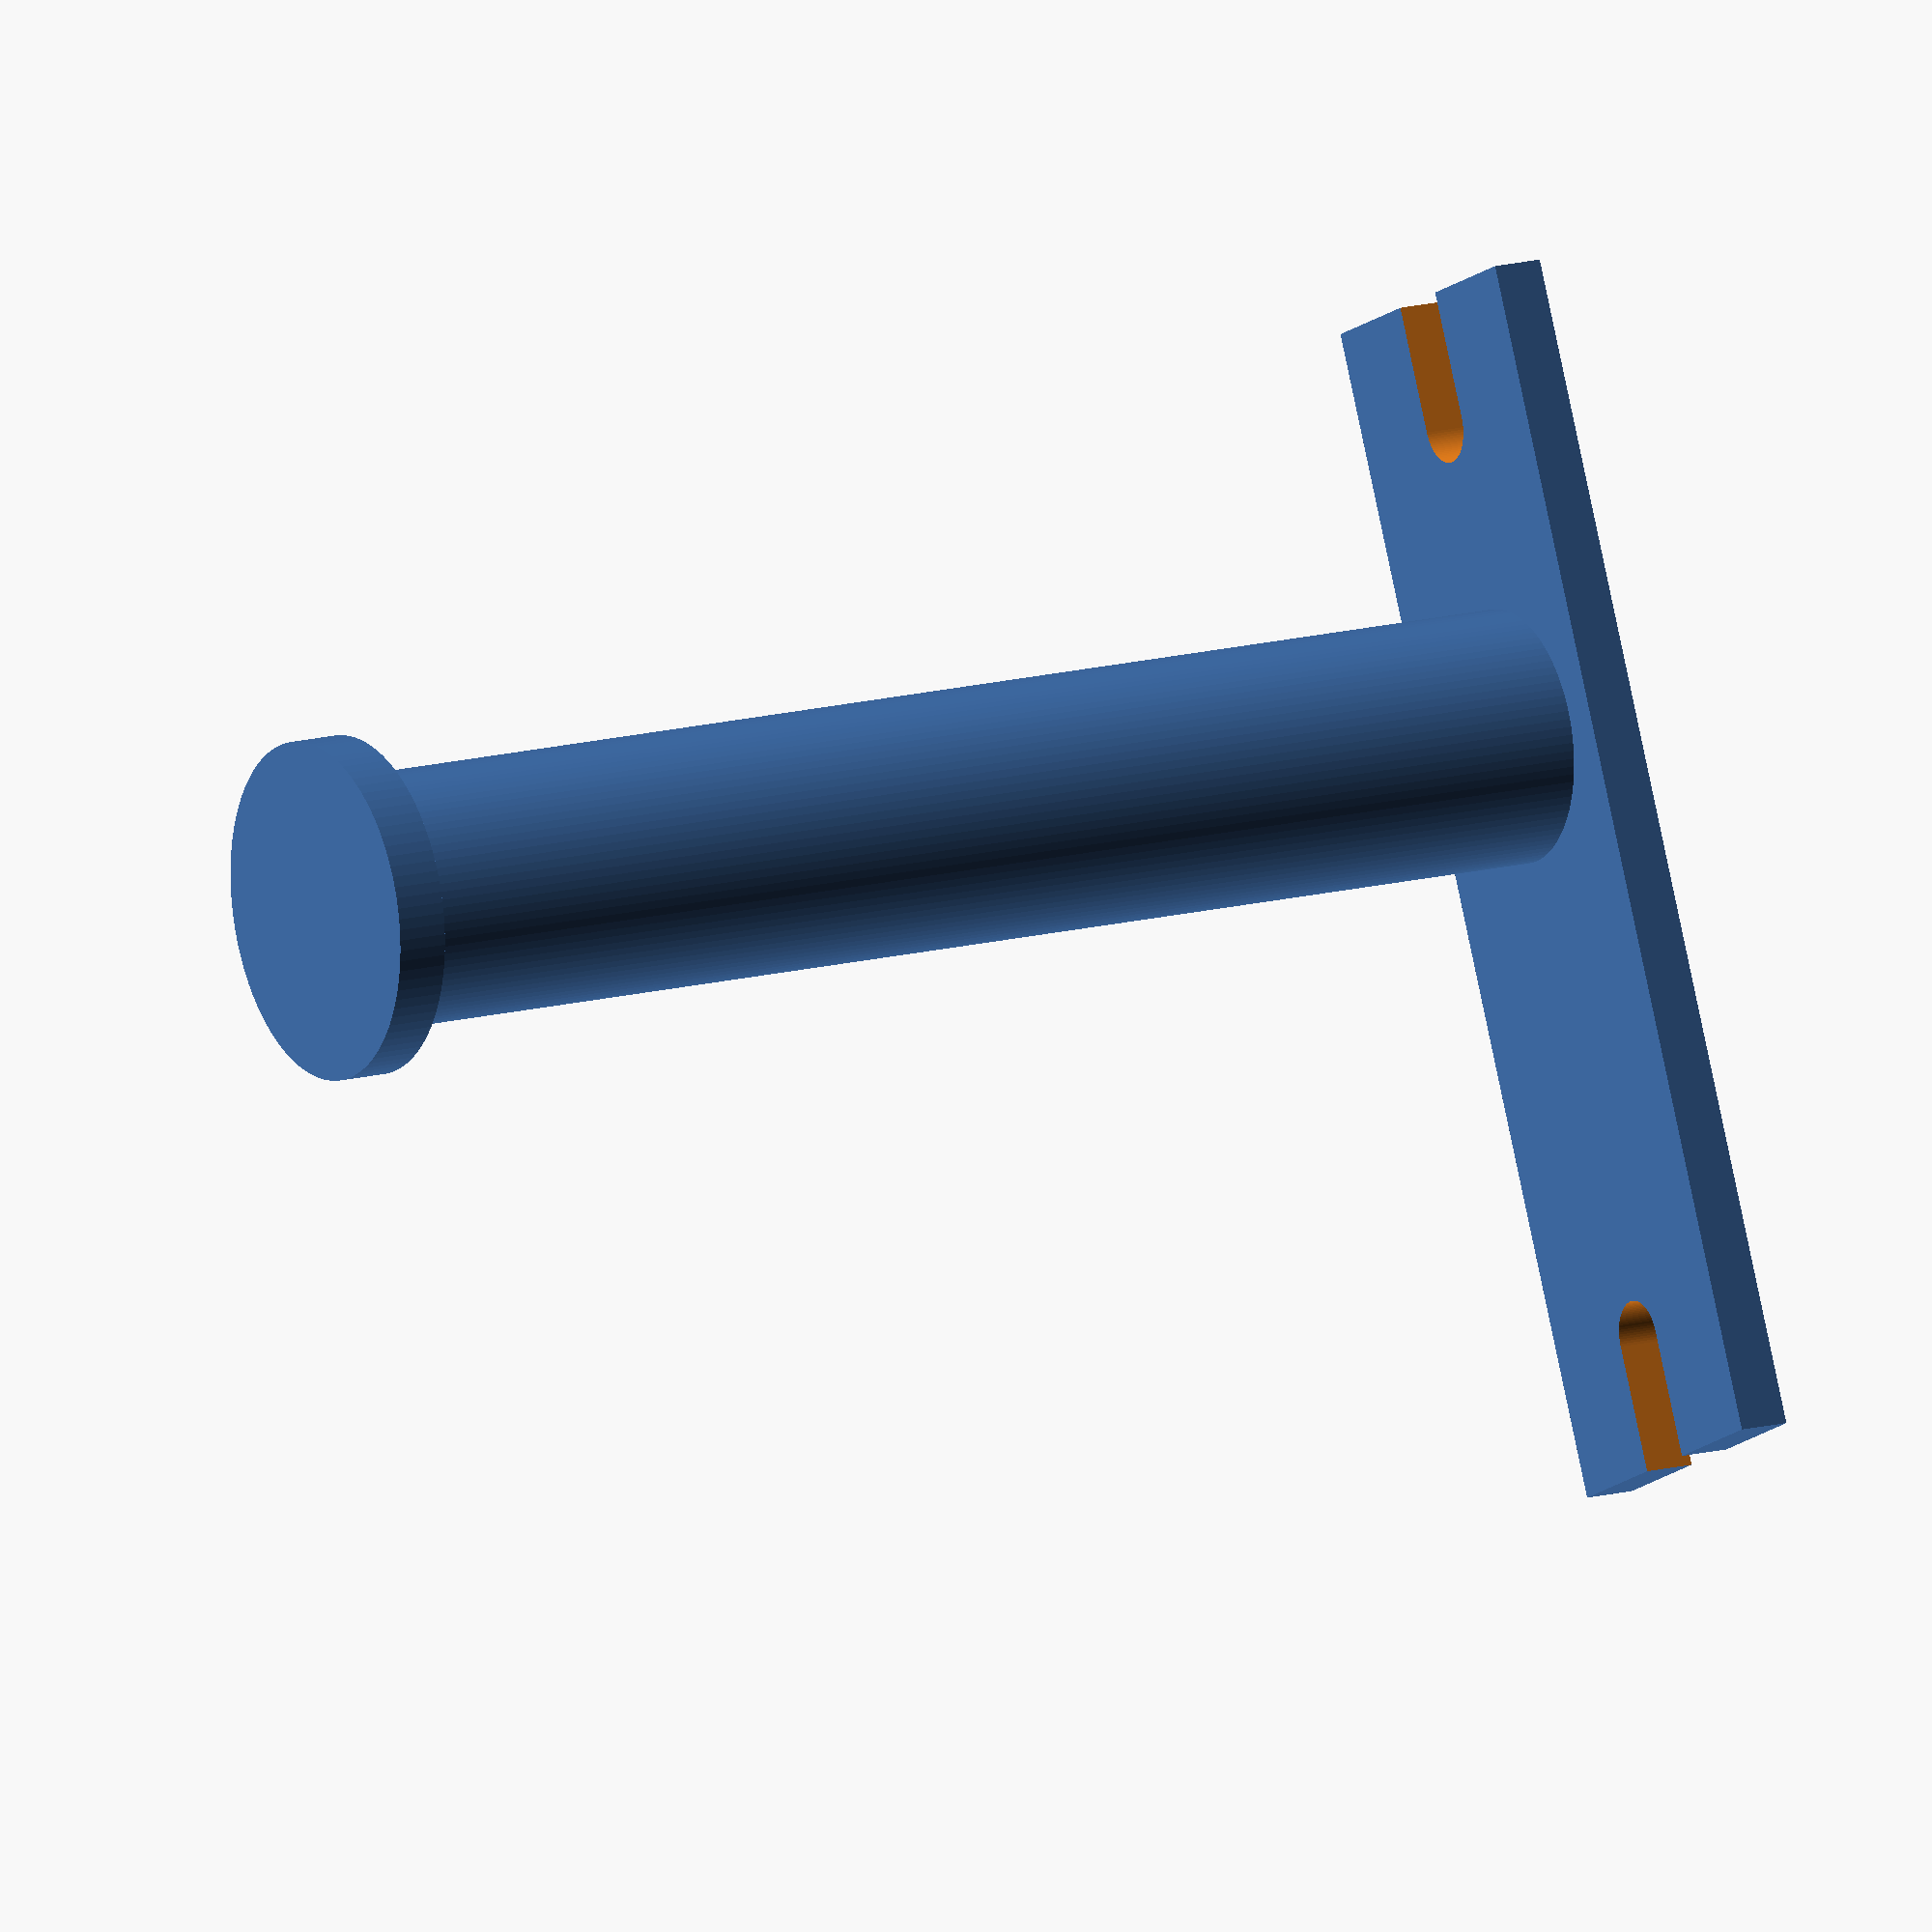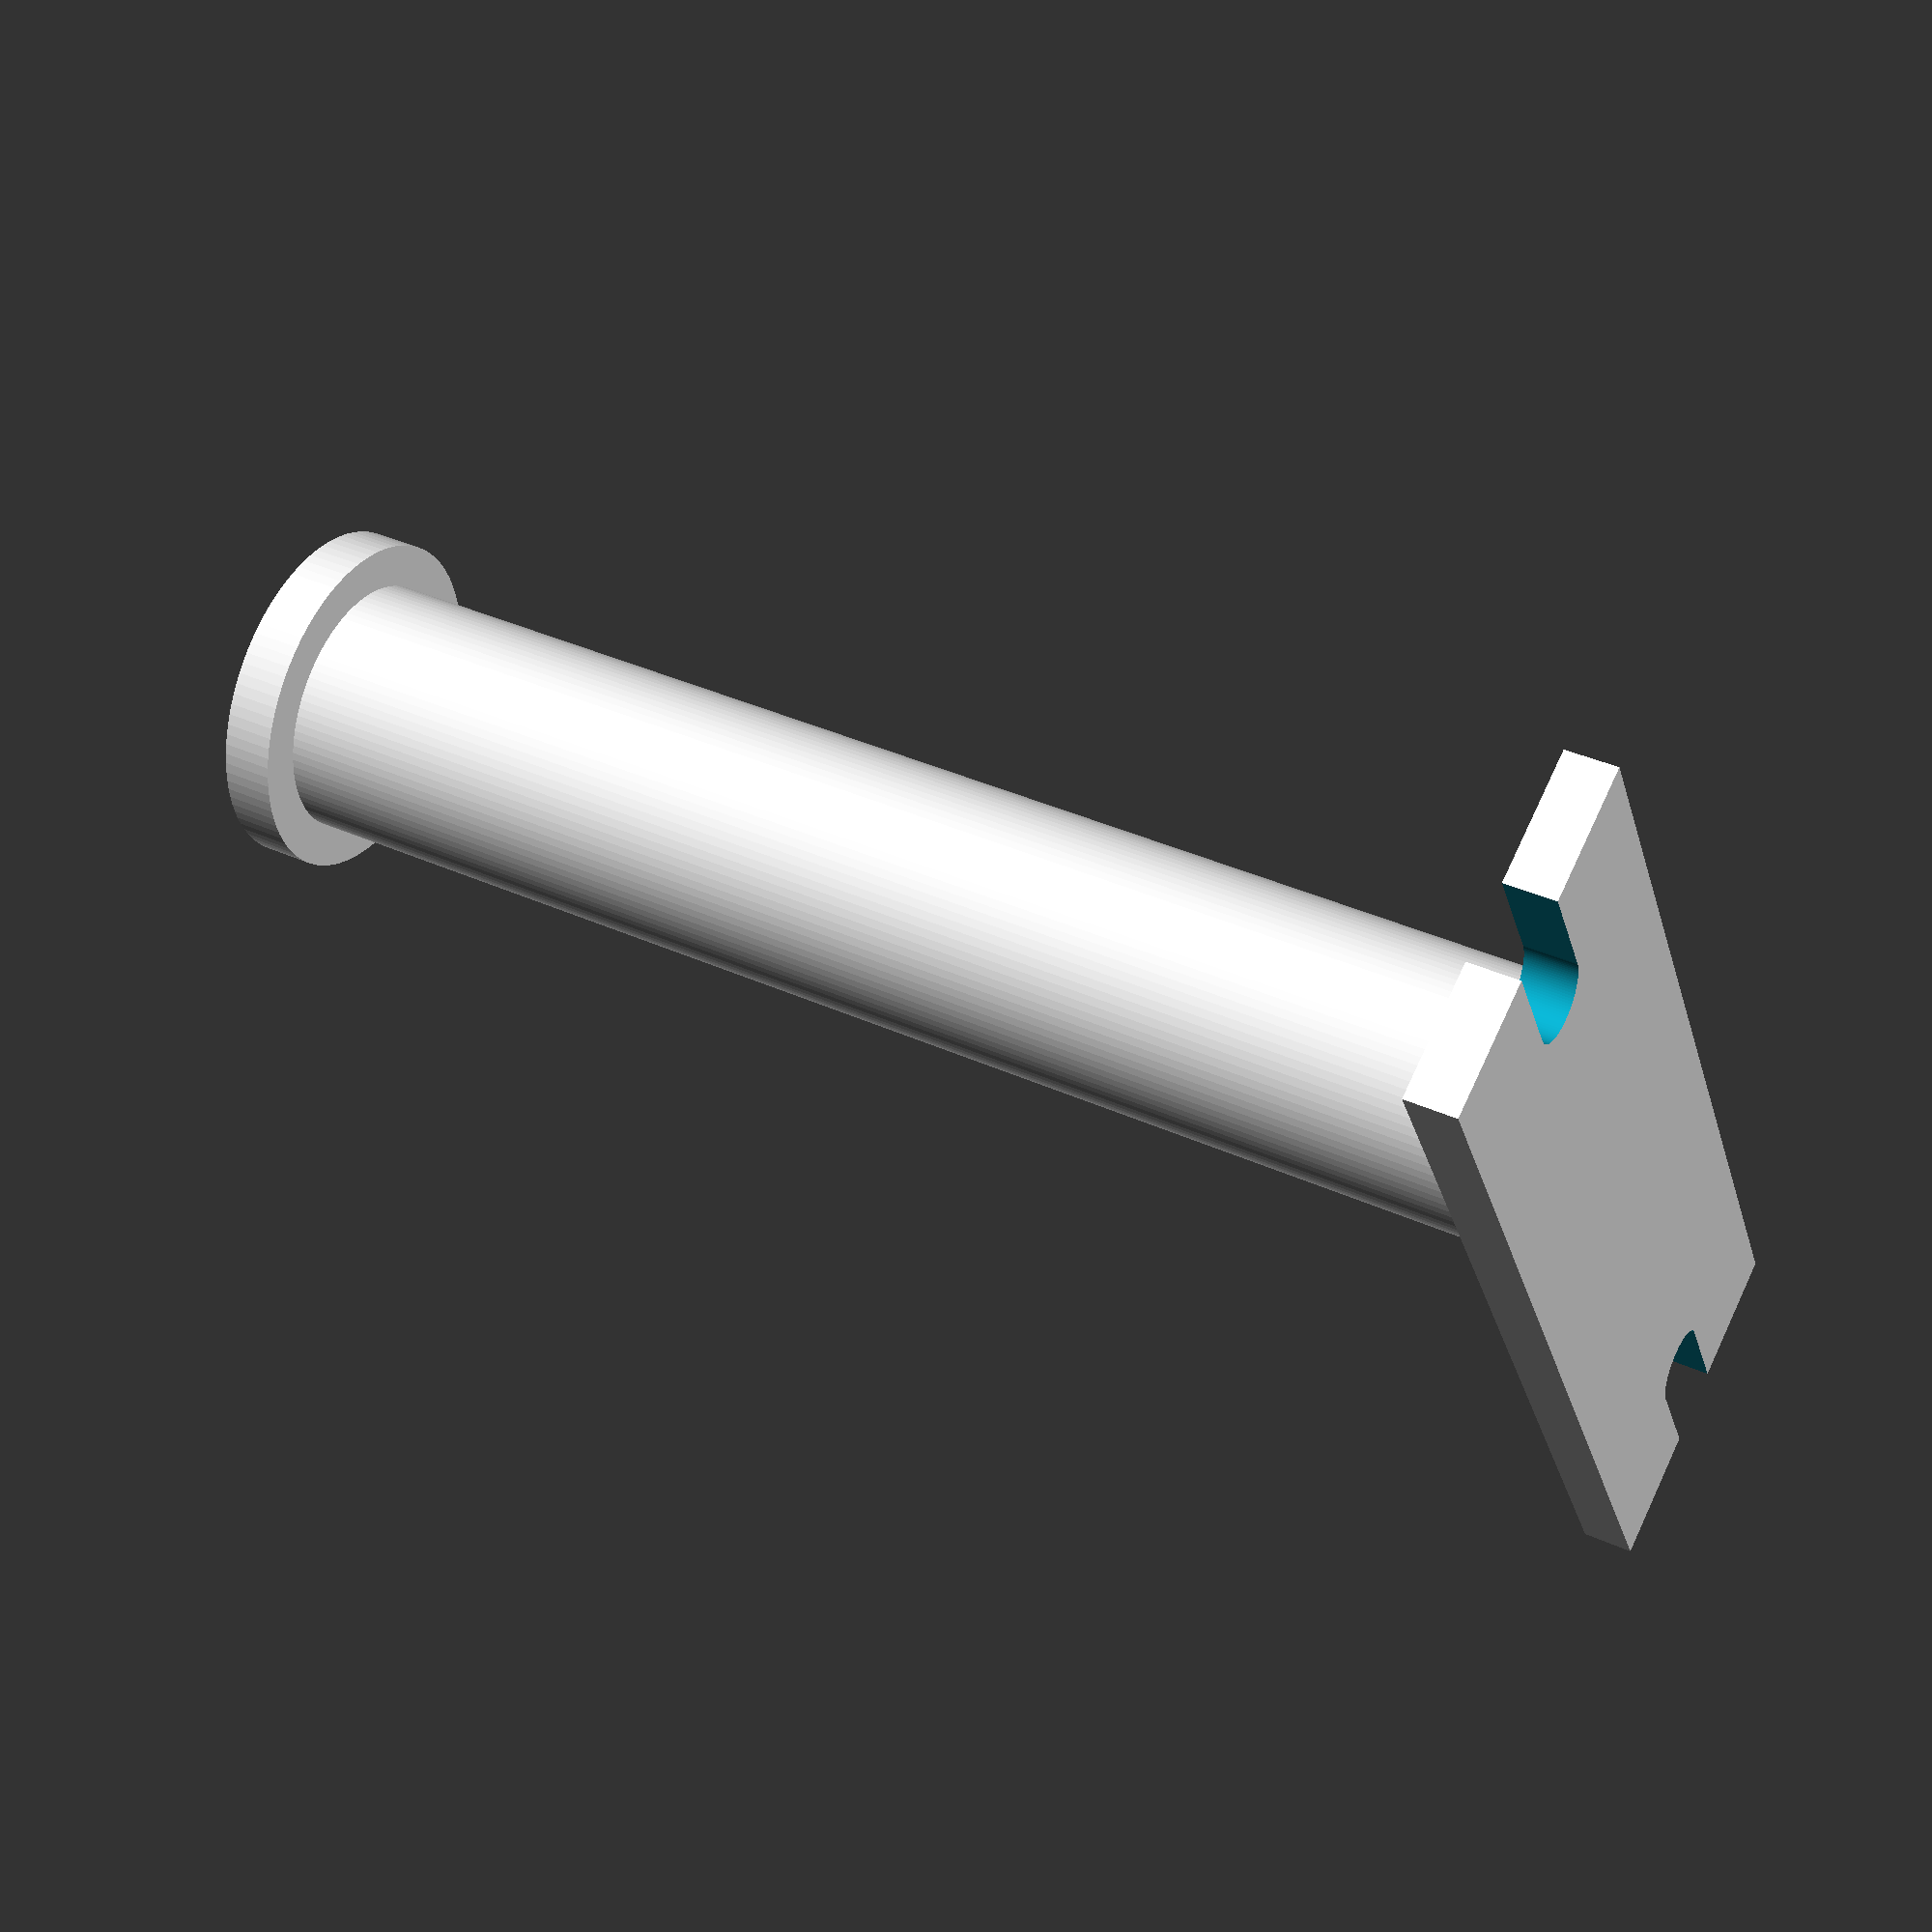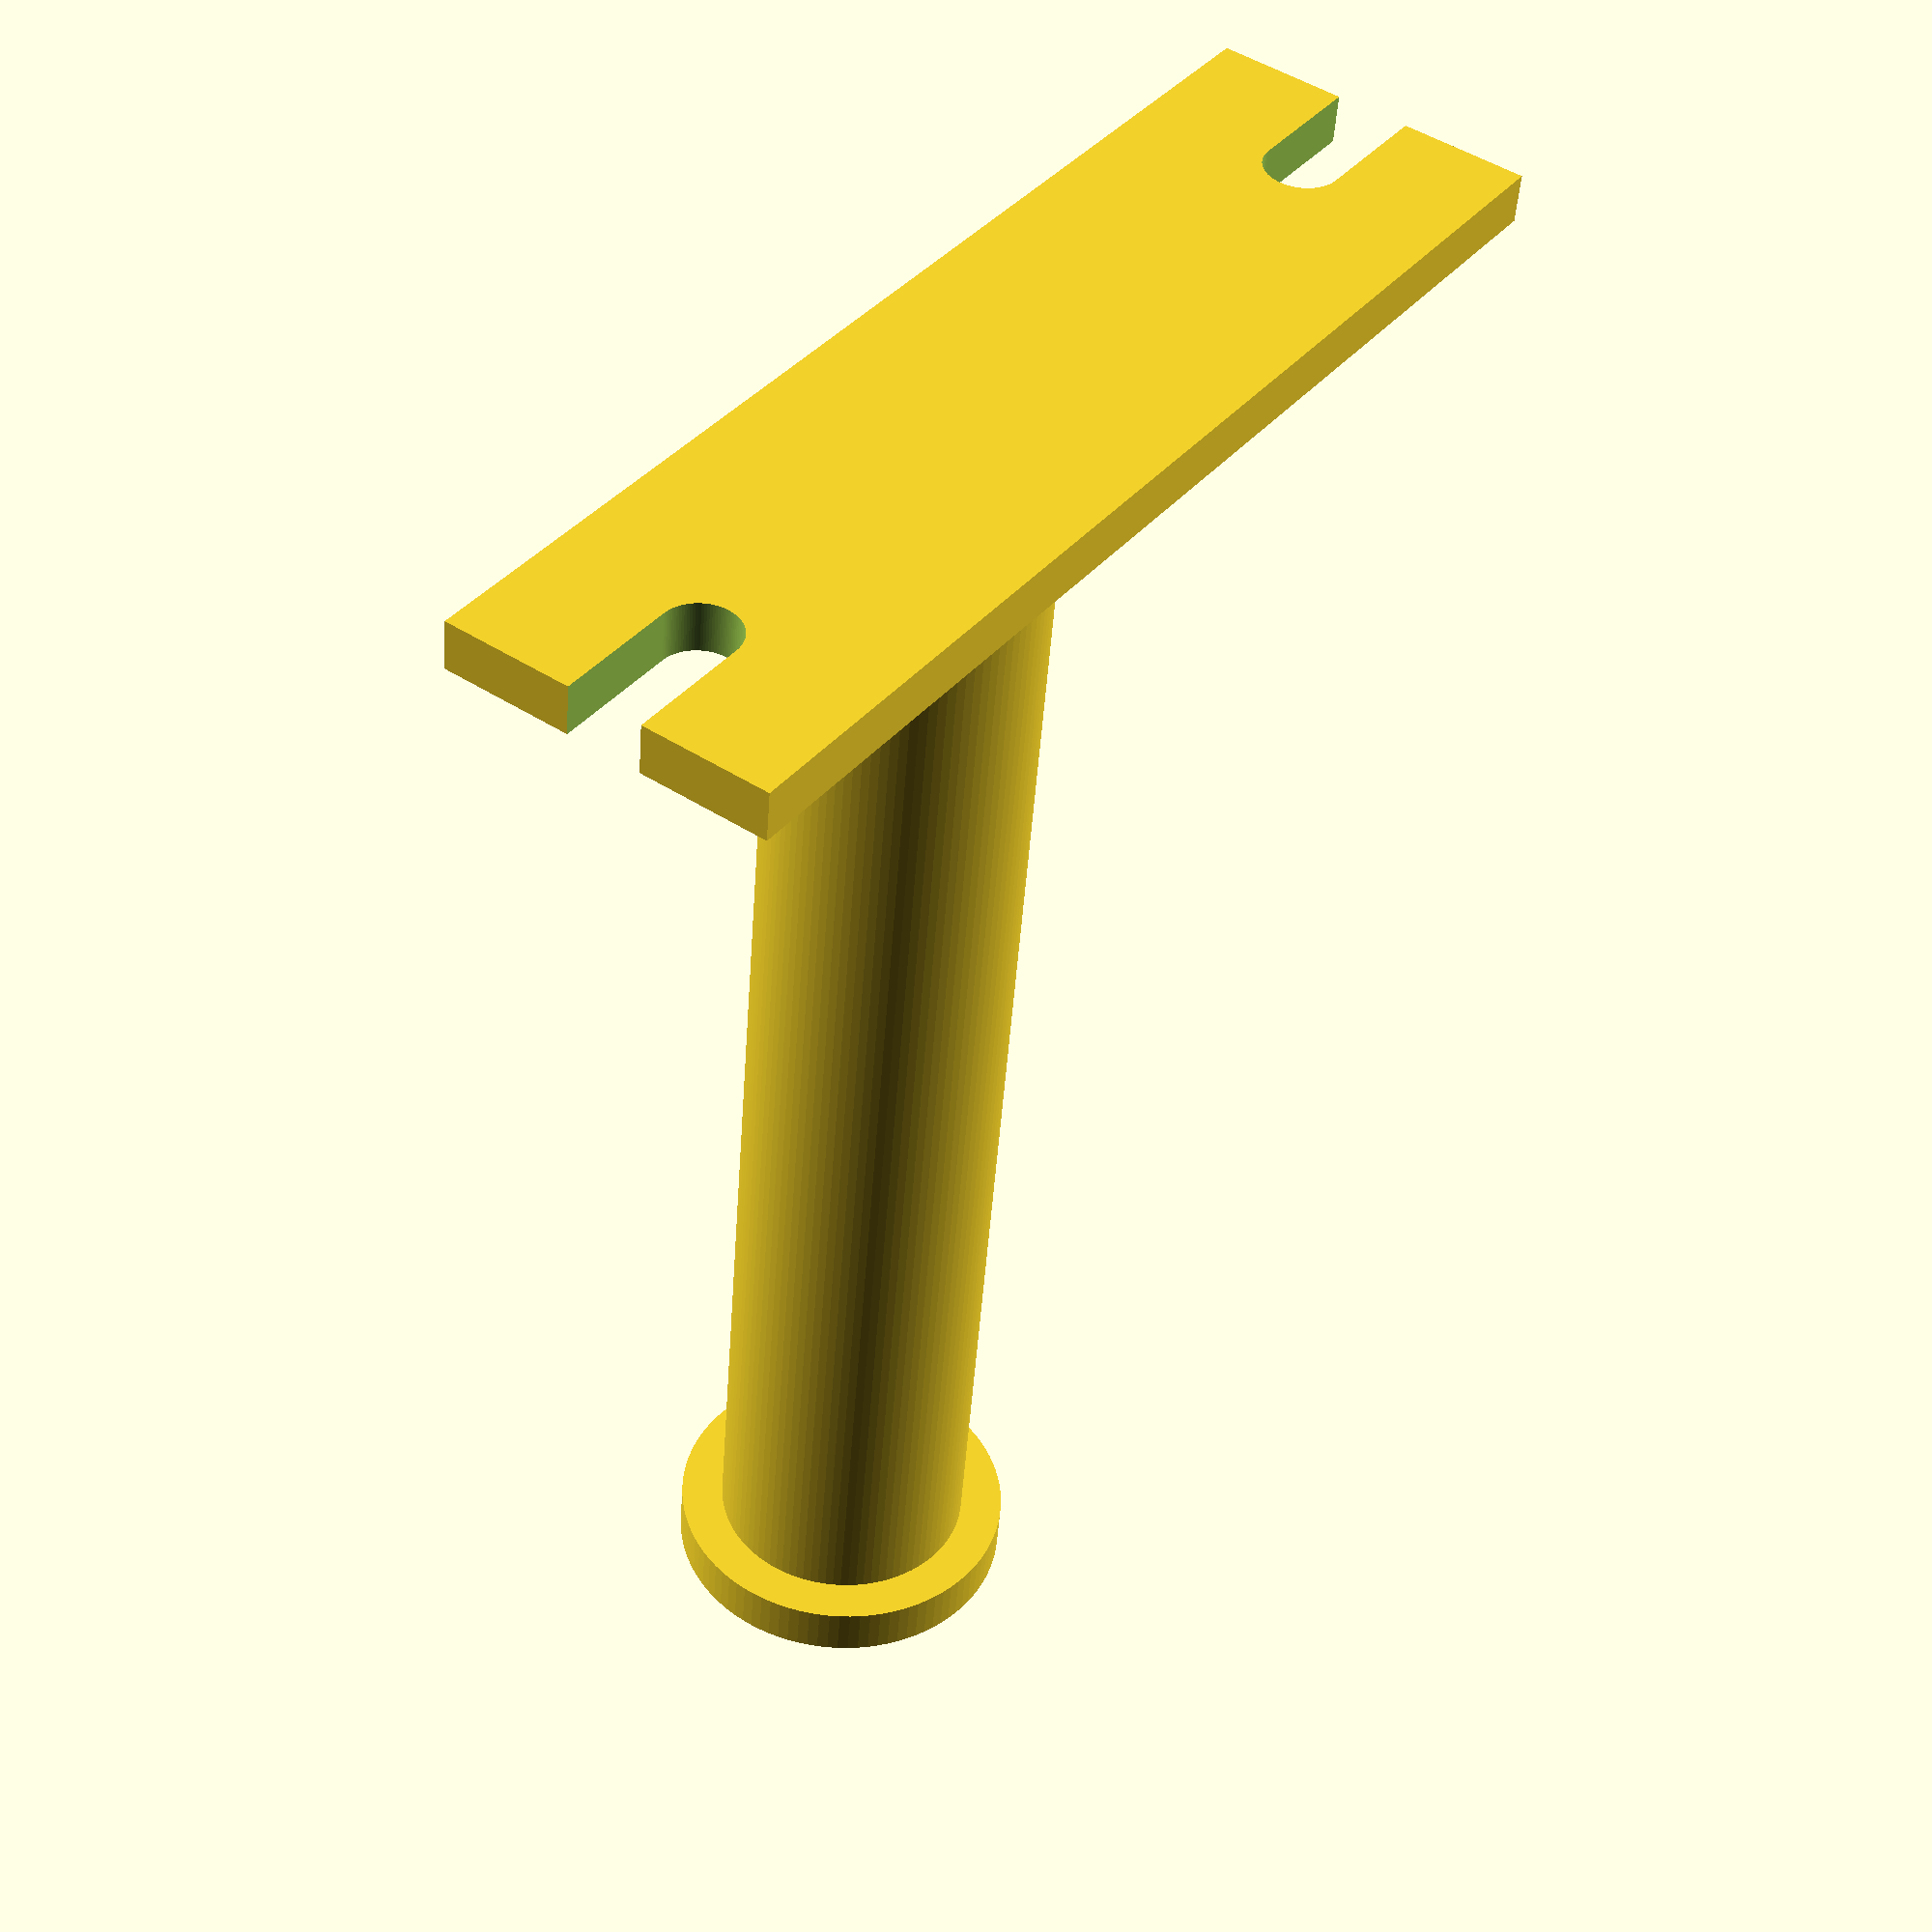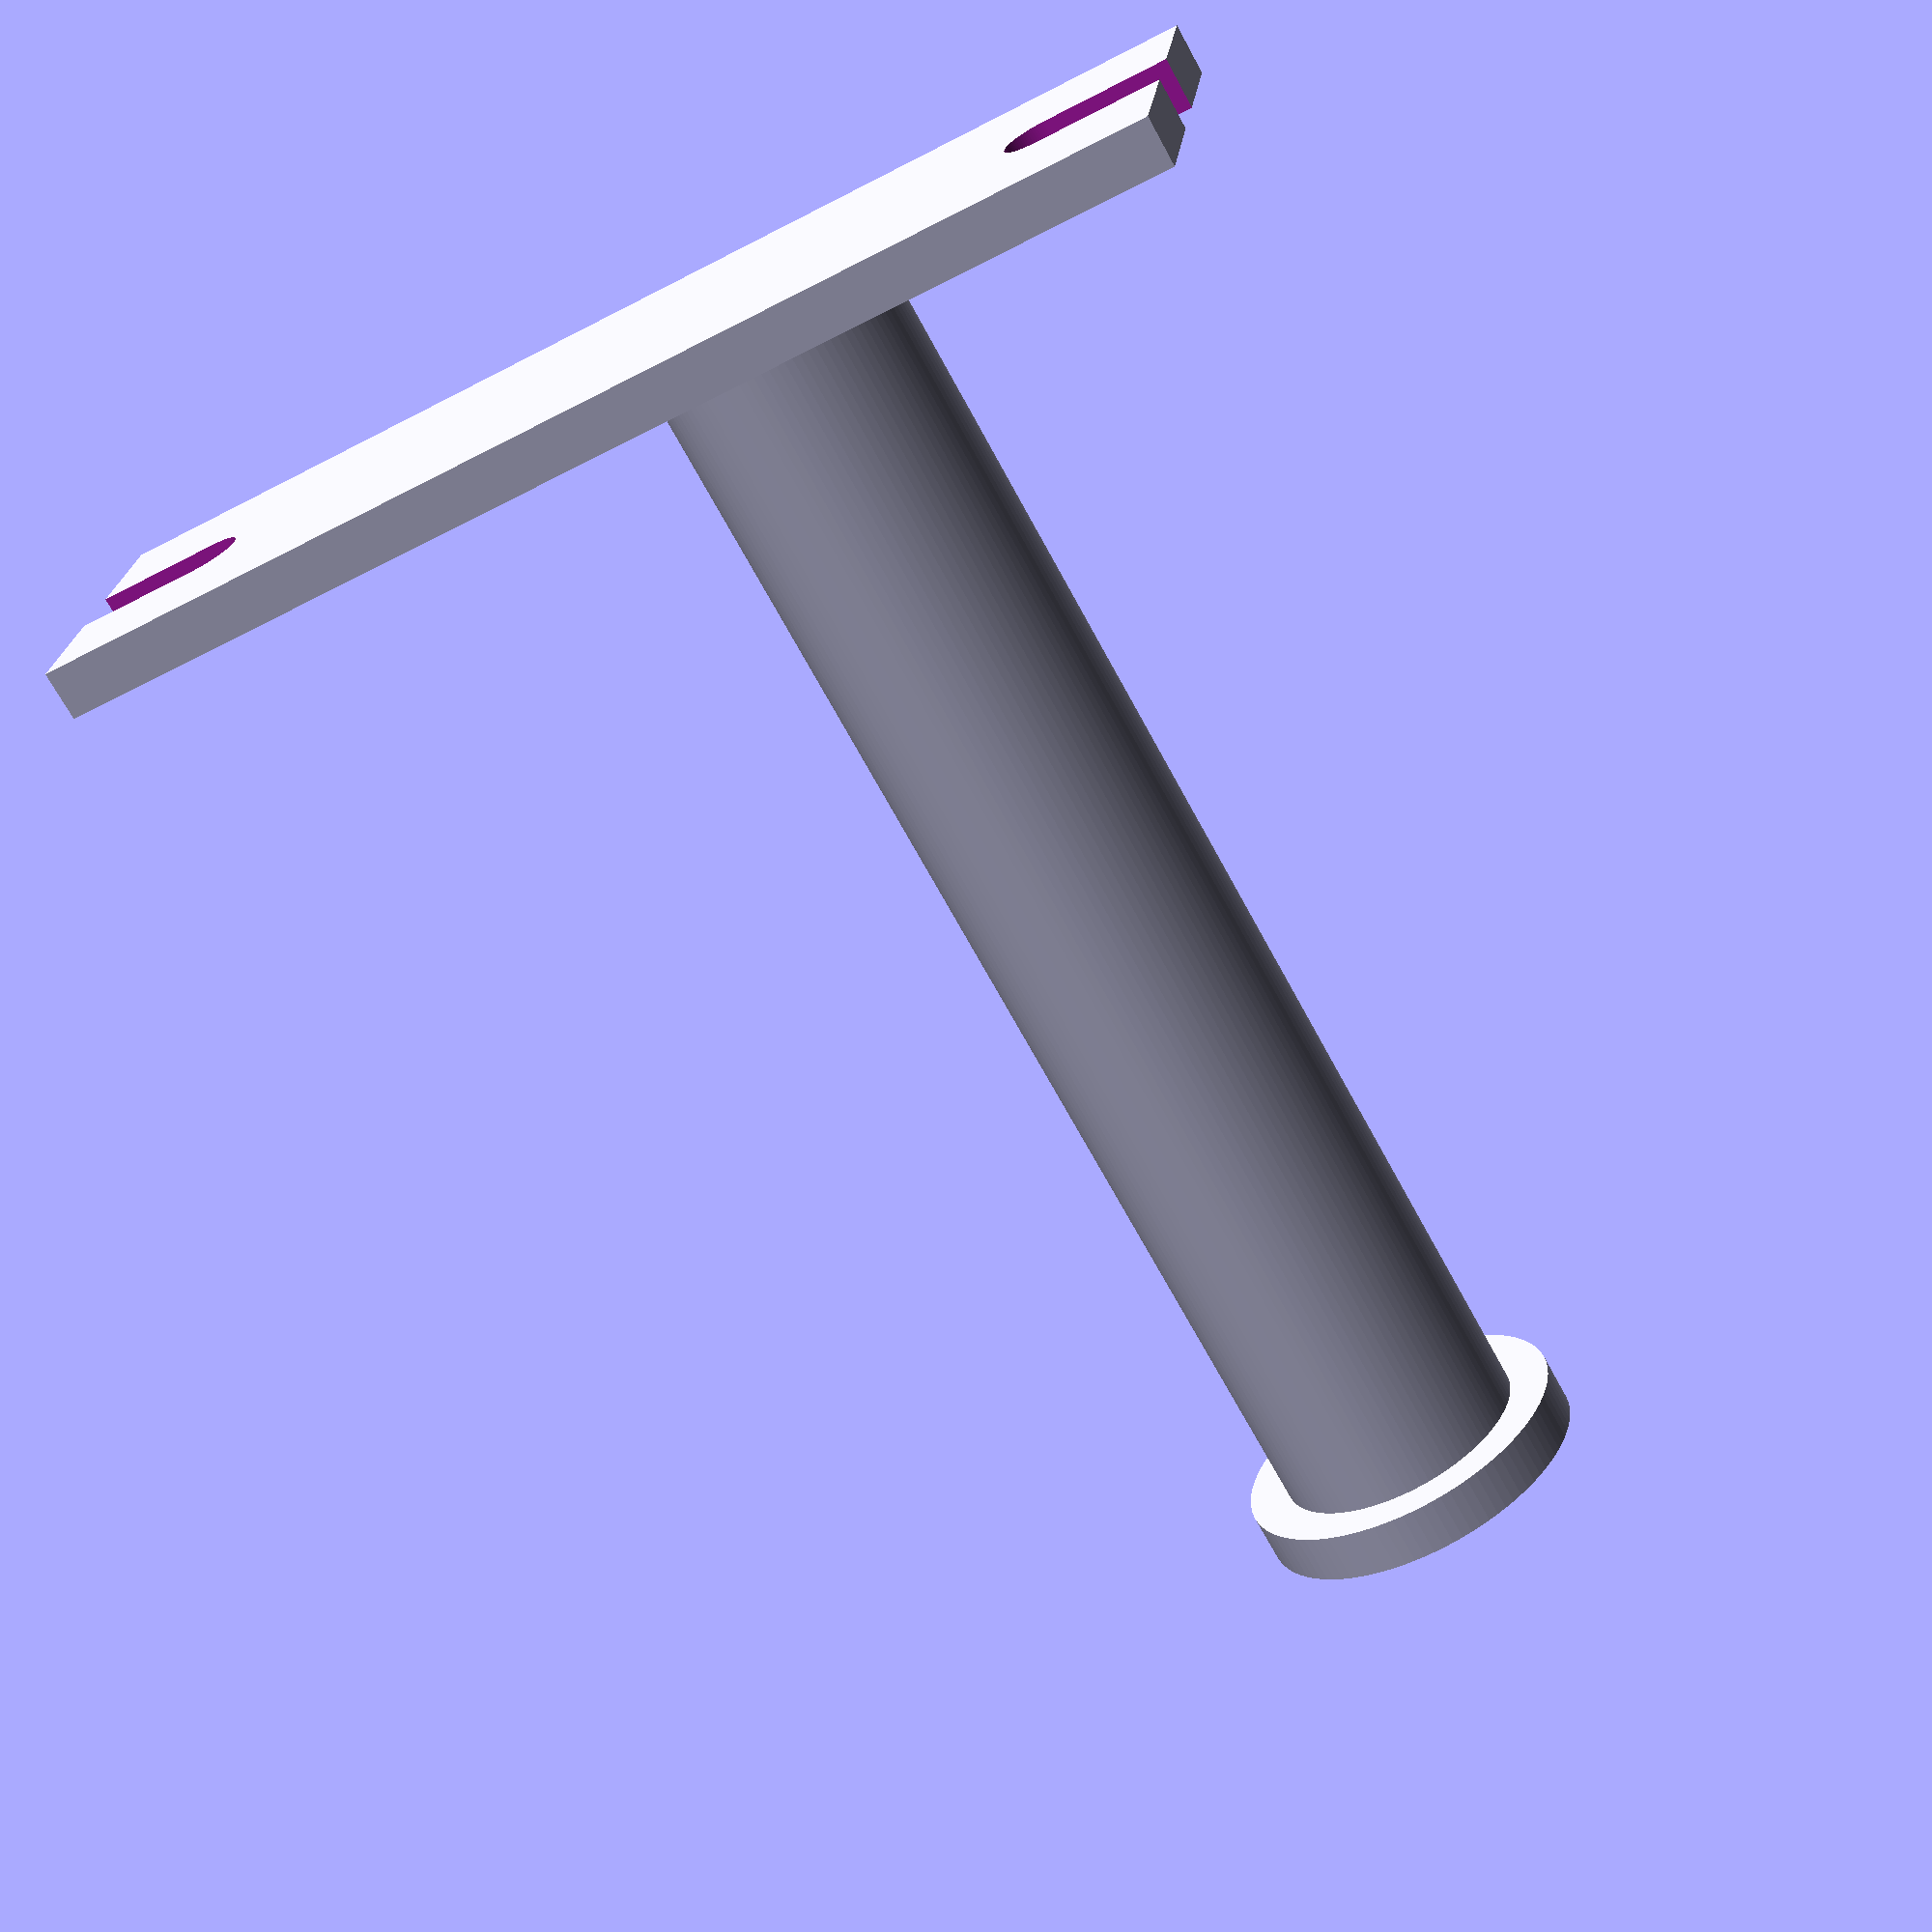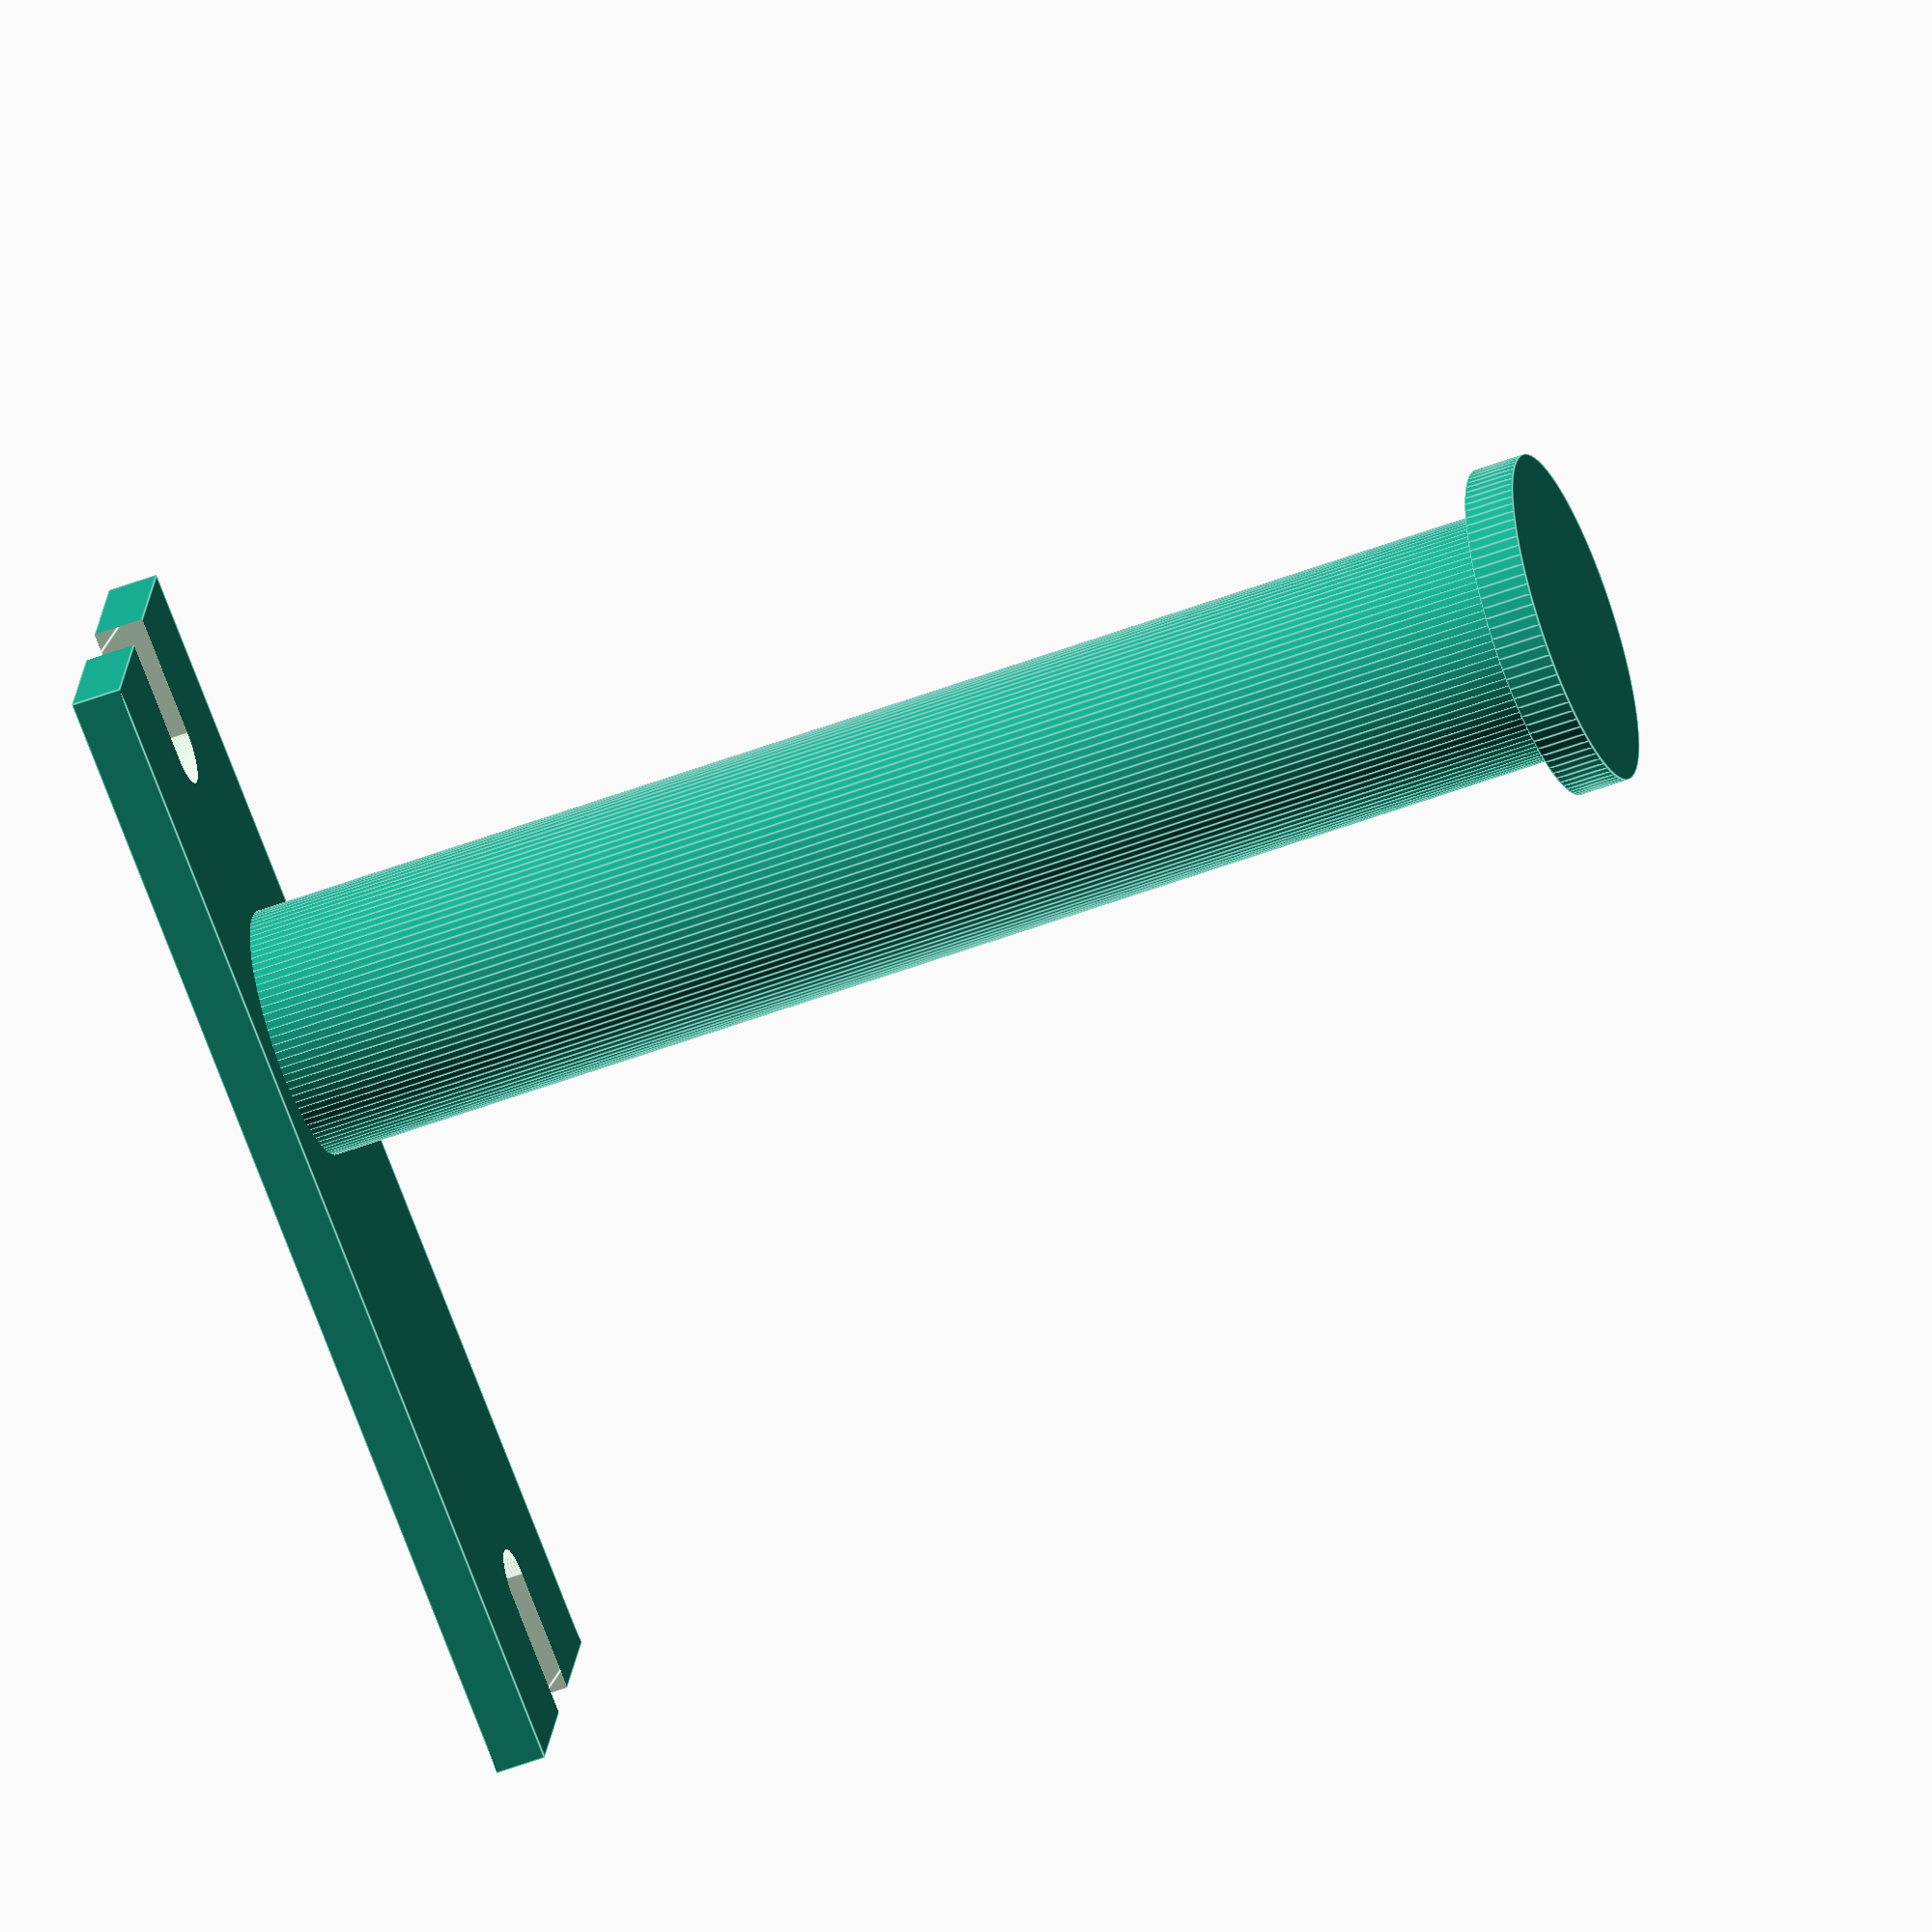
<openscad>
$fn = 100;

slotWidth = 5;
slotDepth = 4;

baseWidth = 20;
baseLength = 70;
baseHeight = 3;

sideGap = 10;

armLength = 80;
armDia = 15;


holder();

module holder(){
    
    difference(){
        
        union(){
            base();
            
            translate([0,baseLength/8])
            arm();
        }
        
        translate([0,-baseLength/2-7.5,0])
        screwHole();
        
        translate([0,baseLength/2-7.5,0])
        screwHole();
        
    }
    
}

module base(){
    
    union(){
        cube([baseWidth, baseLength, baseHeight], center = true);
        
        *translate([0,0,-baseHeight + 0.1])
        cube([slotWidth, baseLength - 2 * sideGap, slotDepth], center = true);
        
        
        
    }
    
    
}


module arm(){
    
    union(){
        cylinder(d = armDia, h = armLength);
        
        translate([0,0,armLength-1])
        cylinder(d = armDia+5, h = 3);
    }
    
}

module screwHole(){
    
    translate([0,0,-10])
    hull(){
        
        cylinder(d = 4.5, h = 20);
        
        translate([0,15,0])
        cylinder(d = 4.5, h = 20);
        
    }
    
}
</openscad>
<views>
elev=345.2 azim=335.5 roll=60.2 proj=o view=wireframe
elev=320.7 azim=29.3 roll=119.3 proj=p view=solid
elev=227.5 azim=324.4 roll=4.0 proj=p view=solid
elev=249.2 azim=82.5 roll=331.5 proj=p view=wireframe
elev=54.4 azim=287.0 roll=291.8 proj=o view=edges
</views>
